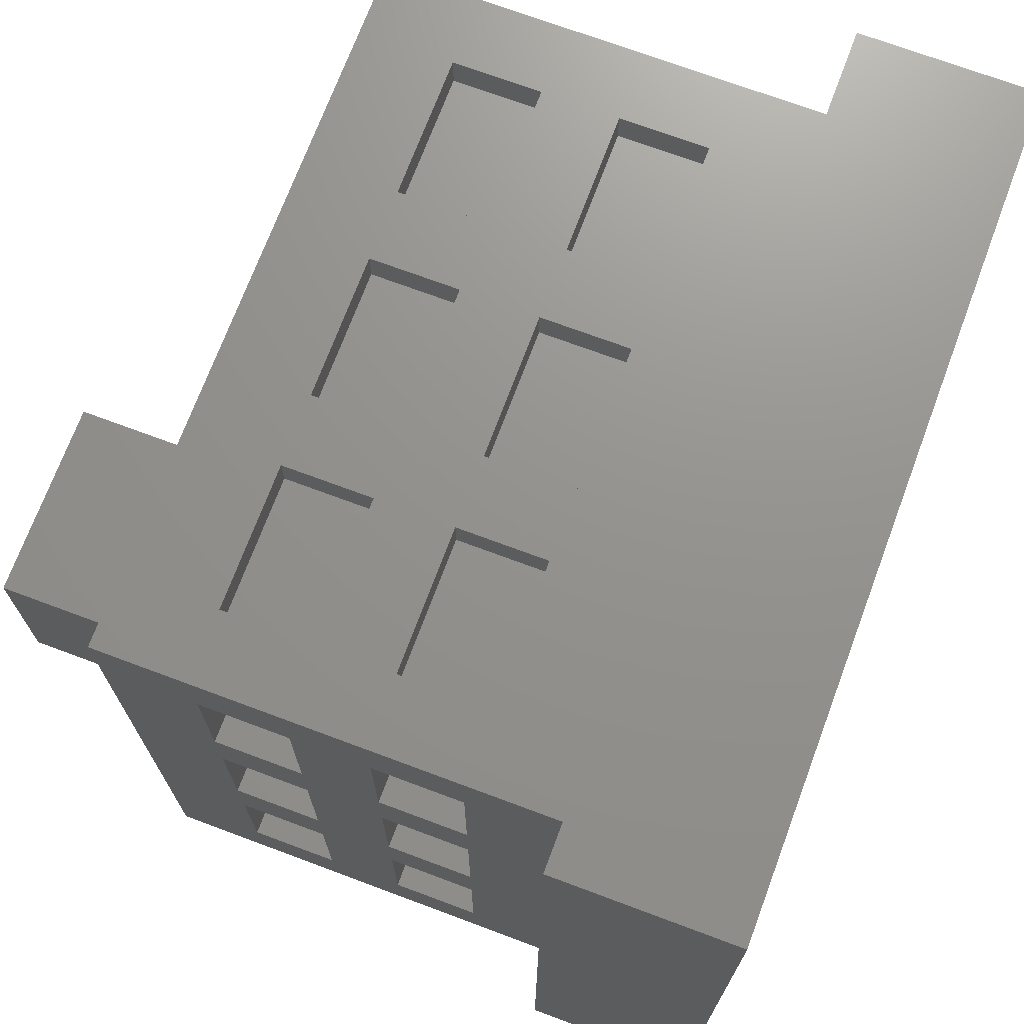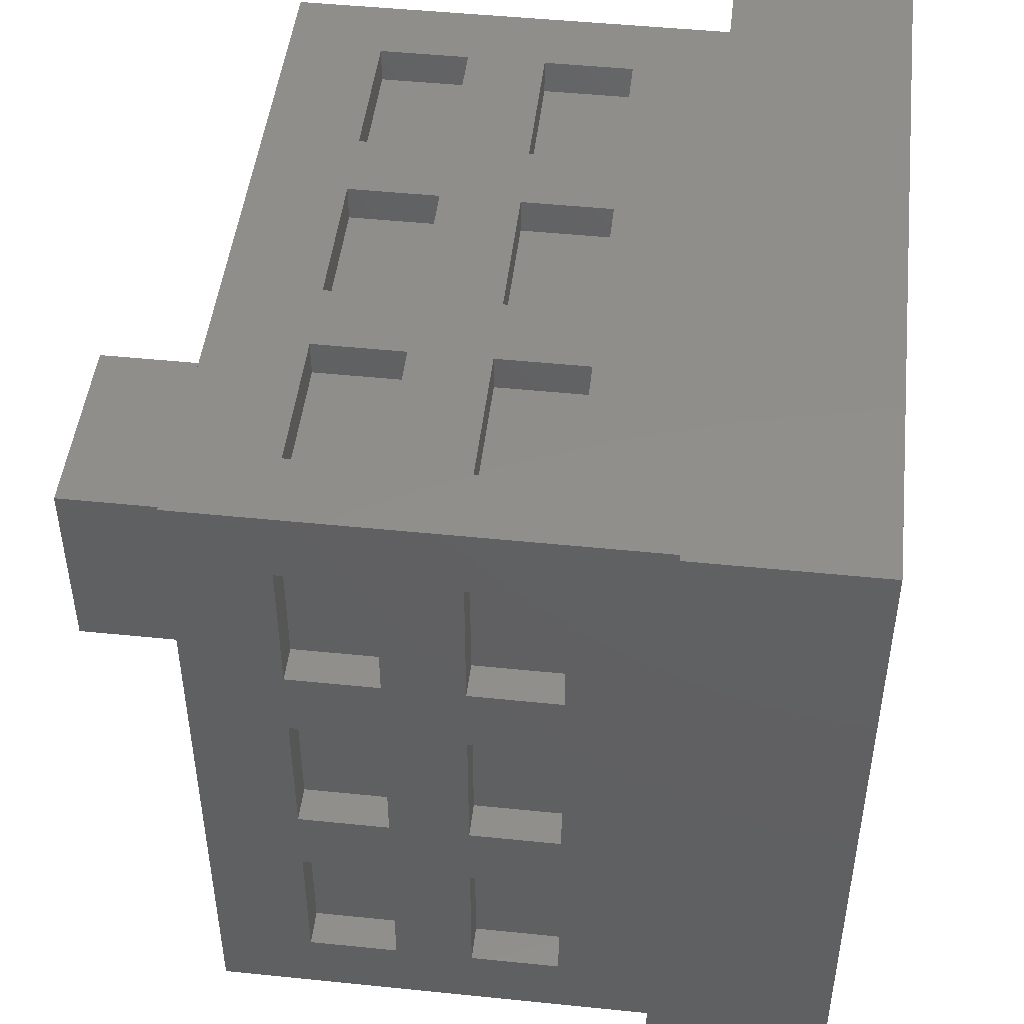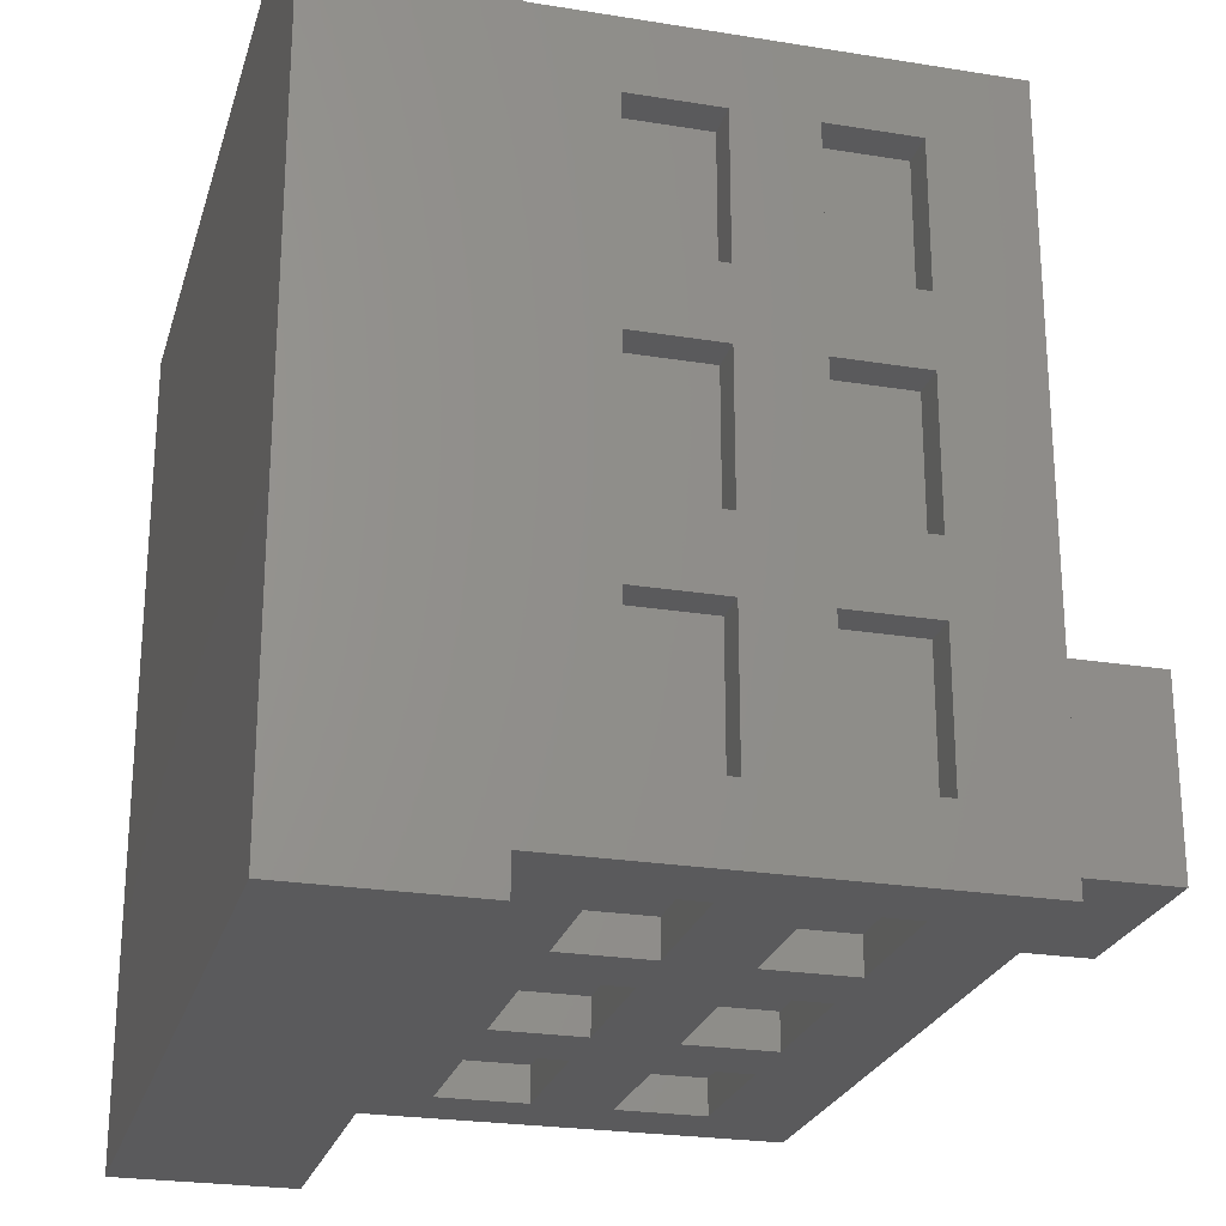
<metadata>
{"format":"stl","ext":"stl","renderer":"f3d","projection":"perspective","resolution":1024,"background":"white","views":[{"elev":71.5,"azim":110.5,"up":"+Y"},{"elev":47.5,"azim":96.6,"up":"+Y"},{"elev":-24.3,"azim":-105.0,"up":"+Y"}]}
</metadata>
<code>
# stl→obj: 324 verts, 640 faces
v 7.5 -7.5 0
v 7.5 7.5 -3.2
v 7.5 7.5 0
v 7.5 -7.5 -3.2
v 6.45 6.45 0
v -6.45 6.45 0
v -7.5 7.5 0
v -6.45 -6.45 0
v 6.45 -6.45 0
v -7.5 -7.5 0
v -7.5 -7.5 -3.2
v -7.5 7.5 -3.2
v 6.45 -5.16 4.7
v 6.45 -2.58 3.3
v 6.45 -2.58 4.7
v 6.45 -5.16 3.3
v 6.45 -1.29 4.7
v 6.45 1.29 3.3
v 6.45 1.29 4.7
v 6.45 -1.29 3.3
v 6.45 2.58 4.7
v 6.45 5.16 3.3
v 6.45 5.16 4.7
v 6.45 2.58 3.3
v 6.45 6.45 8
v 6.45 5.16 6.3
v 6.45 2.58 6.3
v 6.45 1.29 6.3
v 6.45 -1.29 6.3
v 6.45 -2.58 6.3
v 6.45 -6.45 8
v 6.45 -5.16 6.3
v 6.45 5.16 1.7
v 6.45 2.58 1.7
v 6.45 1.29 1.7
v 6.45 -1.29 1.7
v 6.45 -2.58 1.7
v 6.45 -5.16 1.7
v 5.912 2.688 8
v 5.912 5.912 8
v 2.688 5.912 8
v -6.45 6.45 8
v 2.688 2.688 8
v -2.688 -2.688 8
v -6.45 -6.45 8
v -5.912 -2.688 8
v -2.688 -5.912 8
v -5.912 -5.912 8
v -6.45 -5.16 3.3
v -6.45 -2.58 4.7
v -6.45 -2.58 3.3
v -6.45 -5.16 4.7
v -6.45 -1.29 3.3
v -6.45 1.29 4.7
v -6.45 1.29 3.3
v -6.45 -1.29 4.7
v -6.45 2.58 3.3
v -6.45 5.16 4.7
v -6.45 5.16 3.3
v -6.45 2.58 4.7
v -6.45 5.16 1.7
v -6.45 2.58 1.7
v -6.45 1.29 1.7
v -6.45 -1.29 1.7
v -6.45 -2.58 1.7
v -6.45 -5.16 1.7
v -6.45 5.16 6.3
v -6.45 2.58 6.3
v -6.45 1.29 6.3
v -6.45 -1.29 6.3
v -6.45 -2.58 6.3
v -6.45 -5.16 6.3
v -1.29 6.45 1.7
v -2.58 6.45 3.3
v -1.29 6.45 3.3
v -2.58 6.45 1.7
v 2.58 6.45 1.7
v 1.29 6.45 3.3
v 2.58 6.45 3.3
v 1.29 6.45 1.7
v -1.29 6.45 4.7
v -2.58 6.45 6.3
v -1.29 6.45 6.3
v -2.58 6.45 4.7
v 2.58 6.45 4.7
v 1.29 6.45 6.3
v 2.58 6.45 6.3
v 1.29 6.45 4.7
v 5.16 6.45 6.3
v 5.16 6.45 4.7
v 5.16 6.45 3.3
v 5.16 6.45 1.7
v -5.16 6.45 6.3
v -5.16 6.45 4.7
v -5.16 6.45 3.3
v -5.16 6.45 1.7
v 1.29 -6.45 1.7
v 2.58 -6.45 3.3
v 1.29 -6.45 3.3
v 2.58 -6.45 1.7
v -2.58 -6.45 1.7
v -1.29 -6.45 3.3
v -2.58 -6.45 3.3
v -1.29 -6.45 1.7
v 1.29 -6.45 4.7
v 2.58 -6.45 6.3
v 1.29 -6.45 6.3
v 2.58 -6.45 4.7
v -2.58 -6.45 4.7
v -1.29 -6.45 6.3
v -2.58 -6.45 6.3
v -1.29 -6.45 4.7
v -5.16 -6.45 6.3
v -5.16 -6.45 4.7
v -5.16 -6.45 3.3
v -5.16 -6.45 1.7
v 5.16 -6.45 6.3
v 5.16 -6.45 4.7
v 5.16 -6.45 3.3
v 5.16 -6.45 1.7
v -5.805 5.16 3.3
v -5.805 2.58 3.3
v -5.805 -2.58 3.3
v -5.805 -5.16 3.3
v -5.805 1.29 3.3
v -5.805 -1.29 3.3
v -5.16 5.805 3.3
v -2.58 5.805 3.3
v -1.29 5.805 3.3
v 1.29 5.805 3.3
v 2.58 5.805 3.3
v 5.16 5.805 3.3
v -2.58 -5.805 3.3
v -5.16 -5.805 3.3
v 1.29 -5.805 3.3
v -1.29 -5.805 3.3
v 5.16 -5.805 3.3
v 2.58 -5.805 3.3
v 5.805 2.58 3.3
v 5.805 5.16 3.3
v 5.805 -5.16 3.3
v 5.805 -2.58 3.3
v 5.805 -1.29 3.3
v 5.805 1.29 3.3
v -5.805 2.58 1.7
v -5.805 5.16 1.7
v -5.805 -5.16 1.7
v -5.805 -2.58 1.7
v -5.805 -1.29 1.7
v -5.805 1.29 1.7
v -2.58 5.805 1.7
v -5.16 5.805 1.7
v 1.29 5.805 1.7
v -1.29 5.805 1.7
v 5.16 5.805 1.7
v 2.58 5.805 1.7
v -5.16 -5.805 1.7
v -2.58 -5.805 1.7
v -1.29 -5.805 1.7
v 1.29 -5.805 1.7
v 2.58 -5.805 1.7
v 5.16 -5.805 1.7
v 5.805 5.16 1.7
v 5.805 2.58 1.7
v 5.805 -2.58 1.7
v 5.805 -5.16 1.7
v 5.805 1.29 1.7
v 5.805 -1.29 1.7
v -5.805 5.16 6.3
v -5.805 2.58 6.3
v -5.805 -2.58 6.3
v -5.805 -5.16 6.3
v -5.805 1.29 6.3
v -5.805 -1.29 6.3
v -5.16 5.805 6.3
v -2.58 5.805 6.3
v -1.29 5.805 6.3
v 1.29 5.805 6.3
v 2.58 5.805 6.3
v 5.16 5.805 6.3
v -2.58 -5.805 6.3
v -5.16 -5.805 6.3
v 1.29 -5.805 6.3
v -1.29 -5.805 6.3
v 5.16 -5.805 6.3
v 2.58 -5.805 6.3
v 5.805 2.58 6.3
v 5.805 5.16 6.3
v 5.805 -5.16 6.3
v 5.805 -2.58 6.3
v 5.805 -1.29 6.3
v 5.805 1.29 6.3
v -5.805 2.58 4.7
v -5.805 5.16 4.7
v -5.805 -5.16 4.7
v -5.805 -2.58 4.7
v -5.805 -1.29 4.7
v -5.805 1.29 4.7
v -2.58 5.805 4.7
v -5.16 5.805 4.7
v 1.29 5.805 4.7
v -1.29 5.805 4.7
v 5.16 5.805 4.7
v 2.58 5.805 4.7
v -5.16 -5.805 4.7
v -2.58 -5.805 4.7
v -1.29 -5.805 4.7
v 1.29 -5.805 4.7
v 2.58 -5.805 4.7
v 5.16 -5.805 4.7
v 5.805 5.16 4.7
v 5.805 2.58 4.7
v 5.805 -2.58 4.7
v 5.805 -5.16 4.7
v 5.805 1.29 4.7
v 5.805 -1.29 4.7
v -1.622 0.4166 -0.6
v -1.557 0.6166 -2.6
v -1.557 0.6166 -0.6
v -1.622 0.4166 -2.6
v 1.675 0 -2.6
v 1.662 0.2099 -0.6
v 1.662 0.2099 -2.6
v 1.675 0 -0.6
v 1.622 0.4166 -2.6
v 1.557 0.6166 -0.6
v 1.557 0.6166 -2.6
v 1.622 0.4166 -0.6
v 1.622 -0.4166 -2.6
v 1.662 -0.2099 -0.6
v 1.662 -0.2099 -2.6
v 1.622 -0.4166 -0.6
v -0.1052 1.672 -2.6
v 0.1052 1.672 -0.6
v -0.1052 1.672 -0.6
v 0.1052 1.672 -2.6
v 0.7132 1.516 -2.6
v 0.8975 1.414 -0.6
v 0.7132 1.516 -0.6
v 0.8975 1.414 -2.6
v -0.8975 -1.414 -2.6
v -1.068 -1.291 -0.6
v -0.8975 -1.414 -0.6
v -1.068 -1.291 -2.6
v 1.468 0.8069 -0.6
v 1.468 0.8069 -2.6
v -0.3139 -1.645 -2.6
v -0.5176 -1.593 -0.6
v -0.3139 -1.645 -0.6
v -0.5176 -1.593 -2.6
v -1.068 1.291 -2.6
v -0.8975 1.414 -0.6
v -1.068 1.291 -0.6
v -0.8975 1.414 -2.6
v 1.068 1.291 -0.6
v 1.068 1.291 -2.6
v -1.468 0.8069 -2.6
v -1.468 0.8069 -0.6
v 0.3139 -1.645 -2.6
v 0.1052 -1.672 -0.6
v 0.3139 -1.645 -0.6
v 0.1052 -1.672 -2.6
v 0.7132 -1.516 -2.6
v 0.5176 -1.593 -0.6
v 0.7132 -1.516 -0.6
v 0.5176 -1.593 -2.6
v 1.221 -1.147 -2.6
v 1.068 -1.291 -0.6
v 1.221 -1.147 -0.6
v 1.068 -1.291 -2.6
v -0.7132 1.516 -0.6
v -0.7132 1.516 -2.6
v 1.355 -0.9845 -0.6
v 1.355 -0.9845 -2.6
v 1.355 0.9845 -0.6
v 1.355 0.9845 -2.6
v 1.557 -0.6166 -2.6
v 1.557 -0.6166 -0.6
v -1.355 0.9845 -0.6
v -1.221 1.147 -2.6
v -1.221 1.147 -0.6
v -1.355 0.9845 -2.6
v -0.1052 -1.672 -2.6
v -0.1052 -1.672 -0.6
v 0.8975 -1.414 -0.6
v 0.8975 -1.414 -2.6
v 1.468 -0.8069 -2.6
v 1.468 -0.8069 -0.6
v -1.675 0 -0.6
v -1.662 0.2099 -2.6
v -1.662 0.2099 -0.6
v -1.675 0 -2.6
v 1.221 1.147 -0.6
v 1.221 1.147 -2.6
v 0.5176 1.593 -2.6
v 0.5176 1.593 -0.6
v -0.7132 -1.516 -0.6
v -0.7132 -1.516 -2.6
v -0.5176 1.593 -0.6
v -0.5176 1.593 -2.6
v -1.468 -0.8069 -0.6
v -1.557 -0.6166 -2.6
v -1.557 -0.6166 -0.6
v -1.468 -0.8069 -2.6
v 0.3139 1.645 -0.6
v 0.3139 1.645 -2.6
v -1.221 -1.147 -0.6
v -1.221 -1.147 -2.6
v -0.3139 1.645 -2.6
v -0.3139 1.645 -0.6
v -1.622 -0.4166 -0.6
v -1.662 -0.2099 -2.6
v -1.662 -0.2099 -0.6
v -1.622 -0.4166 -2.6
v -1.355 -0.9845 -2.6
v -1.355 -0.9845 -0.6
v -2.688 -5.912 9.8
v -2.688 -2.688 9.8
v -5.912 -2.688 9.8
v -5.912 -5.912 9.8
v 5.912 2.688 9.8
v 5.912 5.912 9.8
v 2.688 5.912 9.8
v 2.688 2.688 9.8
f 1 2 3
f 2 1 4
f 3 5 1
f 3 6 5
f 6 7 8
f 7 6 3
f 9 1 5
f 8 1 9
f 8 10 1
f 10 8 7
f 11 2 4
f 2 11 12
f 11 7 12
f 7 11 10
f 2 7 3
f 7 2 12
f 11 1 10
f 1 11 4
f 13 14 15
f 14 13 16
f 17 18 19
f 18 17 20
f 21 22 23
f 22 21 24
f 23 25 26
f 25 27 26
f 19 21 27
f 21 19 24
f 19 27 28
f 25 28 27
f 25 29 28
f 15 17 29
f 17 15 20
f 15 29 30
f 31 29 25
f 29 31 30
f 31 13 32
f 13 31 16
f 9 16 31
f 30 31 32
f 25 23 5
f 22 5 23
f 33 5 22
f 34 5 33
f 18 24 19
f 24 18 34
f 35 34 18
f 35 5 34
f 36 5 35
f 14 20 15
f 20 14 36
f 37 36 14
f 9 36 37
f 9 37 38
f 36 9 5
f 16 9 38
f 39 25 40
f 25 41 40
f 42 43 41
f 43 42 44
f 45 46 42
f 44 42 46
f 42 41 25
f 25 39 31
f 43 31 39
f 44 31 43
f 47 31 44
f 45 47 48
f 47 45 31
f 46 45 48
f 49 50 51
f 50 49 52
f 53 54 55
f 54 53 56
f 57 58 59
f 58 57 60
f 59 6 61
f 6 62 61
f 55 57 62
f 57 55 60
f 55 62 63
f 6 63 62
f 6 64 63
f 51 53 64
f 53 51 56
f 51 64 65
f 8 64 6
f 64 8 65
f 8 49 66
f 49 8 52
f 45 52 8
f 65 8 66
f 6 59 42
f 58 42 59
f 67 42 58
f 68 42 67
f 54 60 55
f 60 54 68
f 69 68 54
f 69 42 68
f 70 42 69
f 50 56 51
f 56 50 70
f 71 70 50
f 45 70 71
f 45 71 72
f 70 45 42
f 52 45 72
f 73 74 75
f 74 73 76
f 77 78 79
f 78 77 80
f 81 82 83
f 82 81 84
f 85 86 87
f 86 85 88
f 87 25 89
f 25 90 89
f 79 85 90
f 85 79 88
f 88 78 81
f 75 81 78
f 79 90 91
f 25 91 90
f 5 91 25
f 5 77 92
f 77 5 80
f 80 5 73
f 6 73 5
f 73 6 76
f 91 5 92
f 86 25 87
f 25 86 42
f 83 42 86
f 82 42 83
f 93 42 82
f 94 42 93
f 88 79 78
f 81 75 84
f 74 84 75
f 84 74 94
f 95 94 74
f 95 42 94
f 6 95 96
f 95 6 42
f 76 6 96
f 97 98 99
f 98 97 100
f 101 102 103
f 102 101 104
f 105 106 107
f 106 105 108
f 109 110 111
f 110 109 112
f 111 45 113
f 45 114 113
f 103 109 114
f 109 103 112
f 112 102 105
f 99 105 102
f 103 114 115
f 45 115 114
f 8 115 45
f 8 101 116
f 101 8 104
f 104 8 97
f 9 97 8
f 97 9 100
f 115 8 116
f 110 45 111
f 45 110 31
f 107 31 110
f 106 31 107
f 117 31 106
f 118 31 117
f 112 103 102
f 105 99 108
f 98 108 99
f 108 98 118
f 119 118 98
f 119 31 118
f 9 119 120
f 119 9 31
f 100 9 120
f 57 121 122
f 121 57 59
f 49 123 124
f 123 49 51
f 53 125 126
f 125 53 55
f 127 74 128
f 74 127 95
f 129 78 130
f 78 129 75
f 131 91 132
f 91 131 79
f 115 133 103
f 133 115 134
f 102 135 99
f 135 102 136
f 98 137 119
f 137 98 138
f 139 22 24
f 22 139 140
f 141 14 16
f 14 141 142
f 143 18 20
f 18 143 144
f 61 145 146
f 145 61 62
f 65 147 148
f 147 65 66
f 63 149 150
f 149 63 64
f 96 151 76
f 151 96 152
f 73 153 80
f 153 73 154
f 77 155 92
f 155 77 156
f 157 101 158
f 101 157 116
f 159 97 160
f 97 159 104
f 161 120 162
f 120 161 100
f 163 34 33
f 34 163 164
f 165 38 37
f 38 165 166
f 167 36 35
f 36 167 168
f 65 123 51
f 123 65 148
f 165 14 142
f 14 165 37
f 147 49 124
f 49 147 66
f 38 141 16
f 141 38 166
f 63 125 55
f 125 63 150
f 167 18 144
f 18 167 35
f 149 53 126
f 53 149 64
f 36 143 20
f 143 36 168
f 61 121 59
f 121 61 146
f 163 22 140
f 22 163 33
f 145 57 122
f 57 145 62
f 34 139 24
f 139 34 164
f 68 169 170
f 169 68 67
f 72 171 172
f 171 72 71
f 70 173 174
f 173 70 69
f 175 82 176
f 82 175 93
f 177 86 178
f 86 177 83
f 179 89 180
f 89 179 87
f 113 181 111
f 181 113 182
f 110 183 107
f 183 110 184
f 106 185 117
f 185 106 186
f 187 26 27
f 26 187 188
f 189 30 32
f 30 189 190
f 191 28 29
f 28 191 192
f 58 193 194
f 193 58 60
f 50 195 196
f 195 50 52
f 54 197 198
f 197 54 56
f 94 199 84
f 199 94 200
f 81 201 88
f 201 81 202
f 85 203 90
f 203 85 204
f 205 109 206
f 109 205 114
f 207 105 208
f 105 207 112
f 209 118 210
f 118 209 108
f 211 21 23
f 21 211 212
f 213 13 15
f 13 213 214
f 215 17 19
f 17 215 216
f 50 171 71
f 171 50 196
f 213 30 190
f 30 213 15
f 195 72 172
f 72 195 52
f 13 189 32
f 189 13 214
f 54 173 69
f 173 54 198
f 215 28 192
f 28 215 19
f 197 70 174
f 70 197 56
f 17 191 29
f 191 17 216
f 58 169 67
f 169 58 194
f 211 26 188
f 26 211 23
f 193 68 170
f 68 193 60
f 21 187 27
f 187 21 212
f 131 77 79
f 77 131 156
f 98 161 138
f 161 98 100
f 155 91 92
f 91 155 132
f 120 137 162
f 137 120 119
f 129 73 75
f 73 129 154
f 102 159 136
f 159 102 104
f 153 78 80
f 78 153 130
f 97 135 160
f 135 97 99
f 127 96 95
f 96 127 152
f 115 157 134
f 157 115 116
f 151 74 76
f 74 151 128
f 101 133 158
f 133 101 103
f 179 85 87
f 85 179 204
f 106 209 186
f 209 106 108
f 203 89 90
f 89 203 180
f 118 185 210
f 185 118 117
f 177 81 83
f 81 177 202
f 110 207 184
f 207 110 112
f 201 86 88
f 86 201 178
f 105 183 208
f 183 105 107
f 175 94 93
f 94 175 200
f 113 205 182
f 205 113 114
f 199 82 84
f 82 199 176
f 109 181 206
f 181 109 111
f 139 163 140
f 163 139 164
f 141 165 142
f 165 141 166
f 143 167 144
f 167 143 168
f 187 211 188
f 211 187 212
f 189 213 190
f 213 189 214
f 191 215 192
f 215 191 216
f 145 121 146
f 121 145 122
f 147 123 148
f 123 147 124
f 149 125 150
f 125 149 126
f 193 169 194
f 169 193 170
f 195 171 196
f 171 195 172
f 197 173 198
f 173 197 174
f 199 175 176
f 175 199 200
f 151 127 128
f 127 151 152
f 201 177 178
f 177 201 202
f 153 129 130
f 129 153 154
f 203 179 180
f 179 203 204
f 155 131 132
f 131 155 156
f 157 133 134
f 133 157 158
f 205 181 182
f 181 205 206
f 159 135 136
f 135 159 160
f 207 183 184
f 183 207 208
f 161 137 138
f 137 161 162
f 209 185 186
f 185 209 210
f 217 218 219
f 218 217 220
f 221 222 223
f 222 221 224
f 225 226 227
f 226 225 228
f 229 230 231
f 230 229 232
f 233 234 235
f 234 233 236
f 223 228 225
f 228 223 222
f 237 238 239
f 238 237 240
f 241 242 243
f 242 241 244
f 227 245 246
f 245 227 226
f 247 248 249
f 248 247 250
f 251 252 253
f 252 251 254
f 240 255 238
f 255 240 256
f 219 257 258
f 257 219 218
f 259 260 261
f 260 259 262
f 263 264 265
f 264 263 266
f 267 268 269
f 268 267 270
f 254 271 252
f 271 254 272
f 231 224 221
f 224 231 230
f 267 273 274
f 273 267 269
f 246 275 276
f 275 246 245
f 277 232 229
f 232 277 278
f 279 280 281
f 280 279 282
f 283 249 284
f 249 283 247
f 258 282 279
f 282 258 257
f 270 285 268
f 285 270 286
f 280 253 281
f 253 280 251
f 287 278 277
f 278 287 288
f 289 290 291
f 290 289 292
f 276 293 294
f 293 276 275
f 295 239 296
f 239 295 237
f 250 297 248
f 297 250 298
f 272 299 271
f 299 272 300
f 301 302 303
f 302 301 304
f 274 288 287
f 288 274 273
f 298 243 297
f 243 298 241
f 236 305 234
f 305 236 306
f 266 261 264
f 261 266 259
f 244 307 242
f 307 244 308
f 262 284 260
f 284 262 283
f 286 265 285
f 265 286 263
f 309 235 310
f 235 309 233
f 311 312 313
f 312 311 314
f 303 314 311
f 314 303 302
f 306 296 305
f 296 306 295
f 256 293 255
f 293 256 294
f 313 292 289
f 292 313 312
f 291 220 217
f 220 291 290
f 223 231 221
f 225 231 223
f 225 229 231
f 227 229 225
f 227 277 229
f 246 277 227
f 246 287 277
f 276 287 246
f 276 274 287
f 294 274 276
f 294 267 274
f 256 267 294
f 256 270 267
f 240 270 256
f 240 286 270
f 237 286 240
f 237 263 286
f 295 263 237
f 295 266 263
f 306 266 295
f 306 259 266
f 236 259 306
f 236 262 259
f 233 262 236
f 233 283 262
f 309 283 233
f 309 247 283
f 300 247 309
f 300 250 247
f 272 250 300
f 272 298 250
f 254 298 272
f 254 241 298
f 251 241 254
f 251 244 241
f 280 244 251
f 280 308 244
f 282 308 280
f 282 315 308
f 257 315 282
f 257 304 315
f 218 304 257
f 218 302 304
f 220 302 218
f 220 314 302
f 290 314 220
f 290 312 314
f 312 290 292
f 307 315 316
f 315 307 308
f 300 310 299
f 310 300 309
f 316 304 301
f 304 316 315
f 230 222 224
f 232 222 230
f 232 228 222
f 278 228 232
f 278 226 228
f 288 226 278
f 288 245 226
f 273 245 288
f 273 275 245
f 269 275 273
f 269 293 275
f 268 293 269
f 268 255 293
f 285 255 268
f 285 238 255
f 265 238 285
f 265 239 238
f 264 239 265
f 264 296 239
f 261 296 264
f 261 305 296
f 260 305 261
f 260 234 305
f 284 234 260
f 284 235 234
f 249 235 284
f 249 310 235
f 248 310 249
f 248 299 310
f 297 299 248
f 297 271 299
f 243 271 297
f 243 252 271
f 242 252 243
f 242 253 252
f 307 253 242
f 307 281 253
f 316 281 307
f 316 279 281
f 301 279 316
f 301 258 279
f 303 258 301
f 303 219 258
f 311 219 303
f 311 217 219
f 313 217 311
f 313 291 217
f 291 313 289
f 317 44 318
f 44 317 47
f 319 317 318
f 317 319 320
f 48 319 46
f 319 48 320
f 44 319 318
f 319 44 46
f 48 317 320
f 317 48 47
f 321 40 322
f 40 321 39
f 323 321 322
f 321 323 324
f 43 323 41
f 323 43 324
f 40 323 322
f 323 40 41
f 43 321 324
f 321 43 39

</code>
